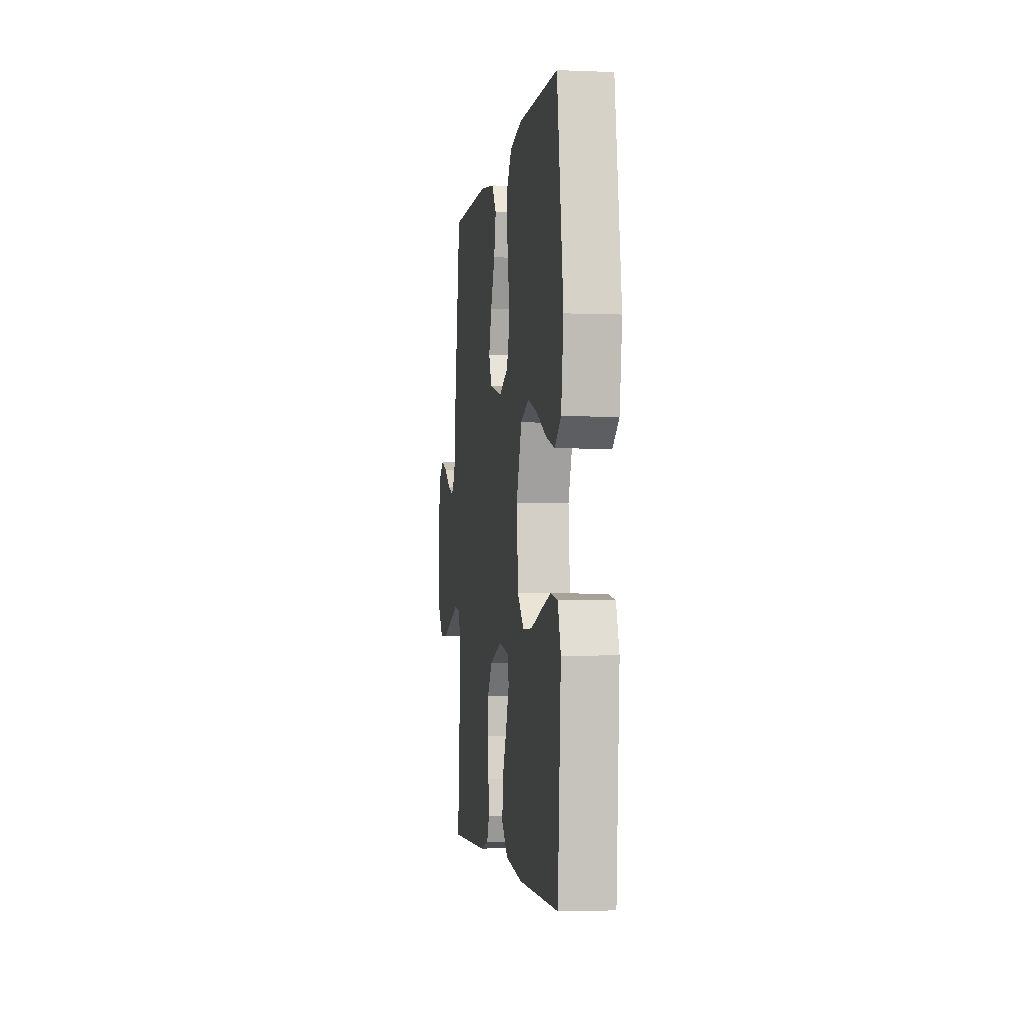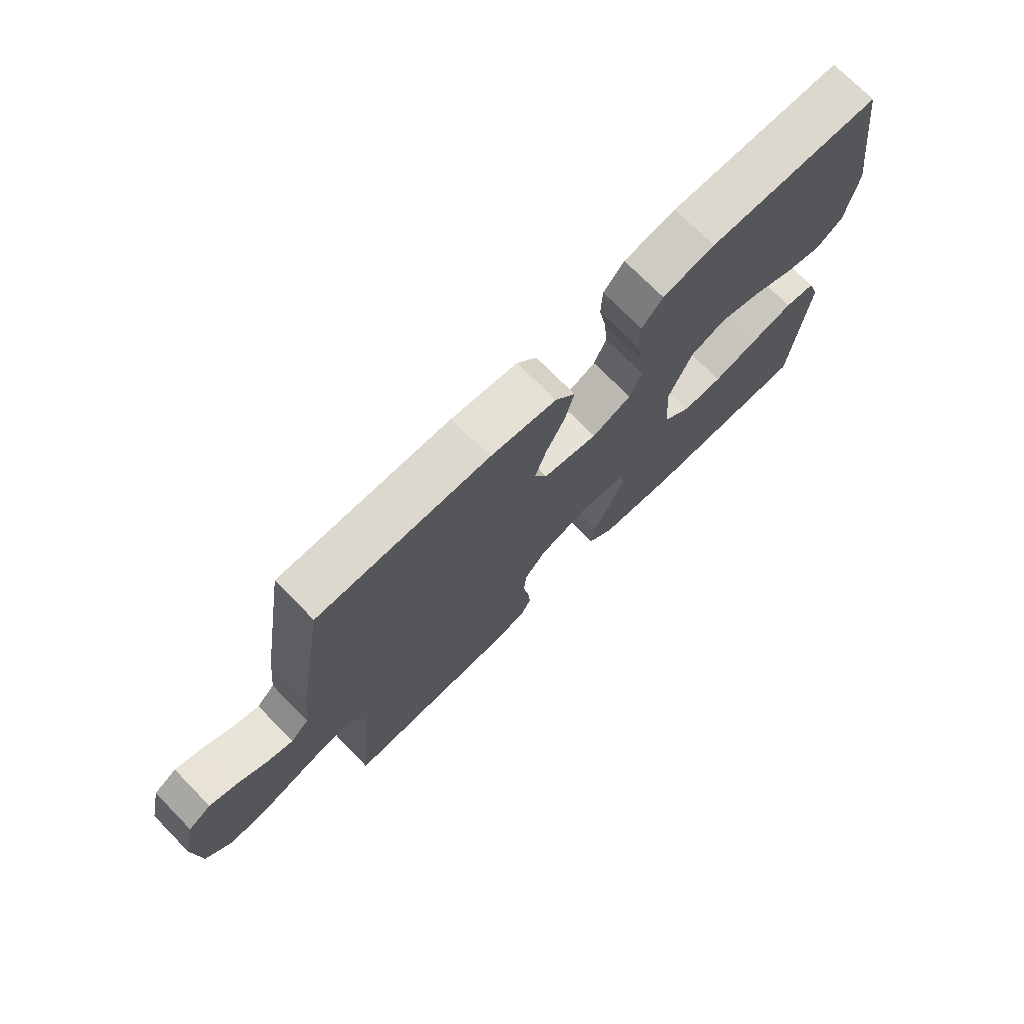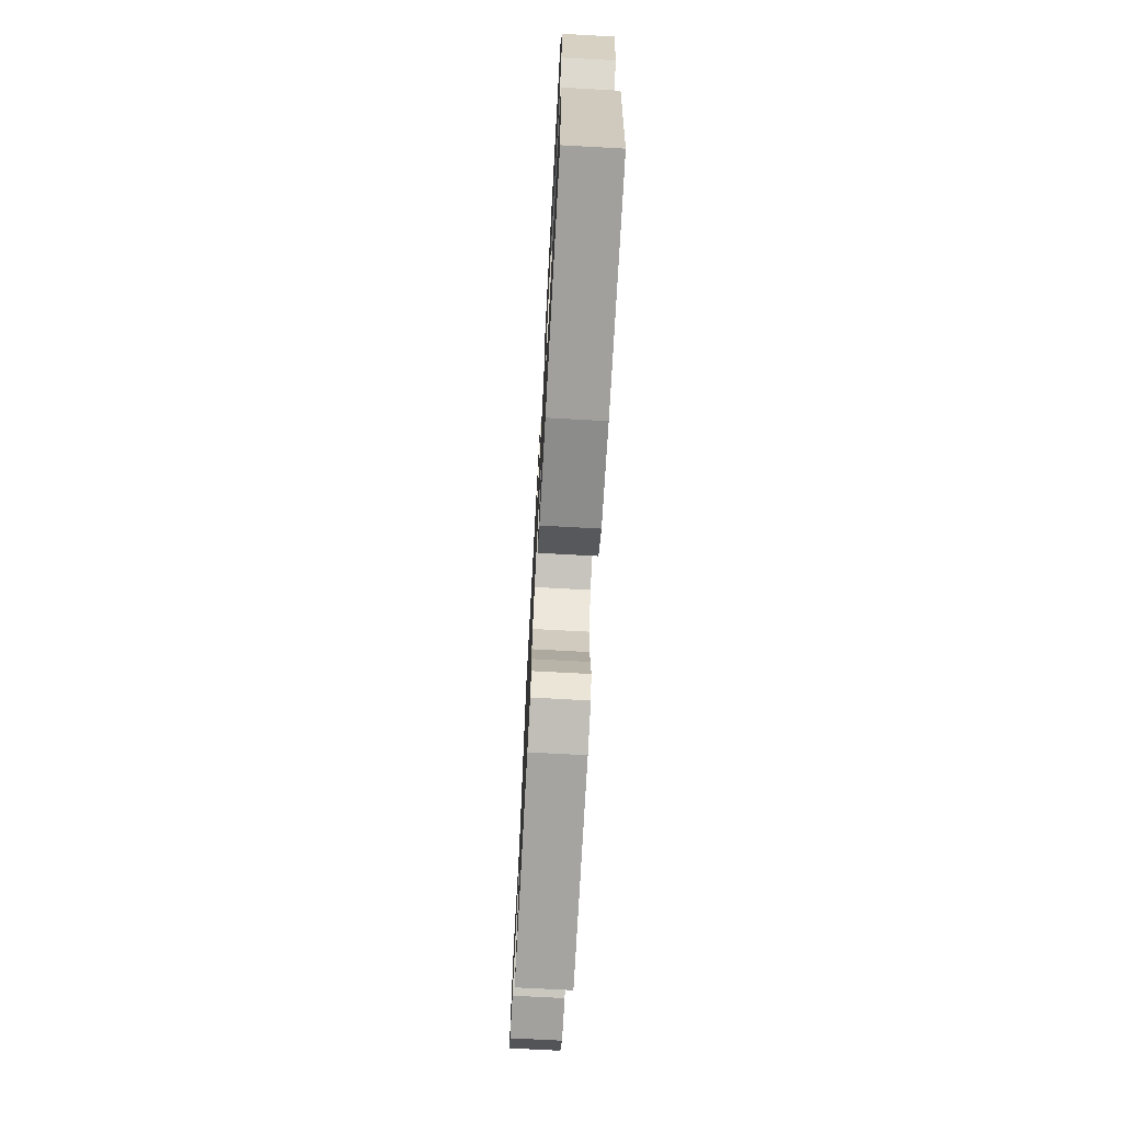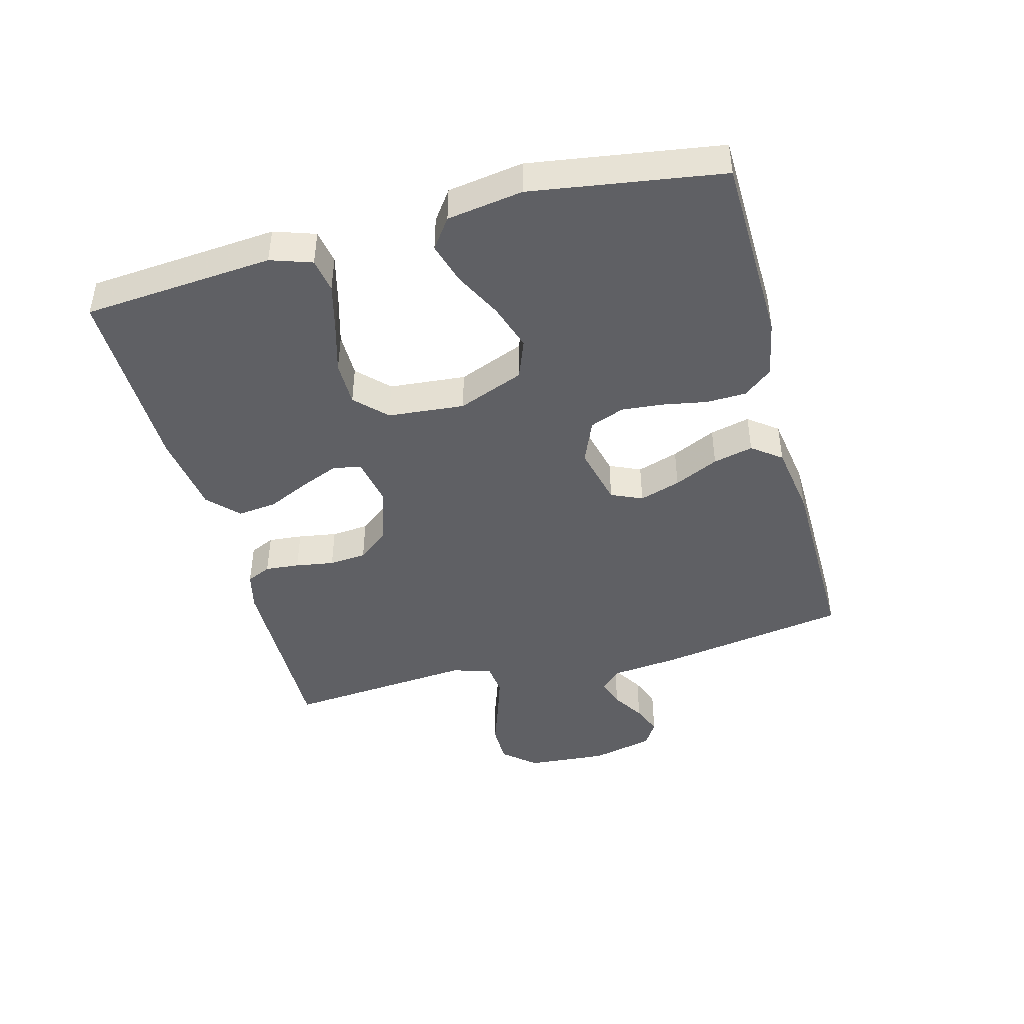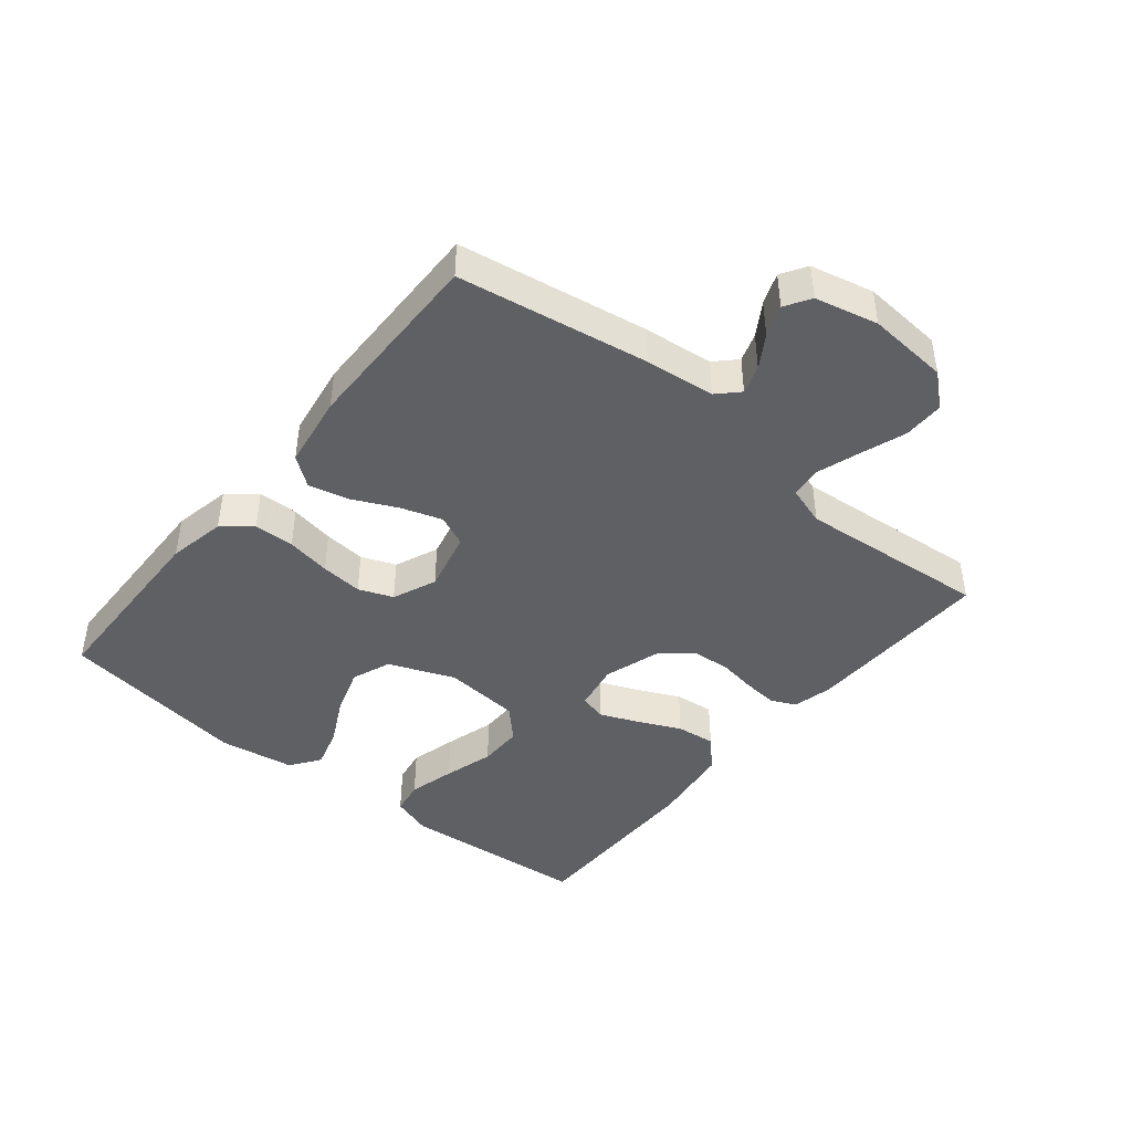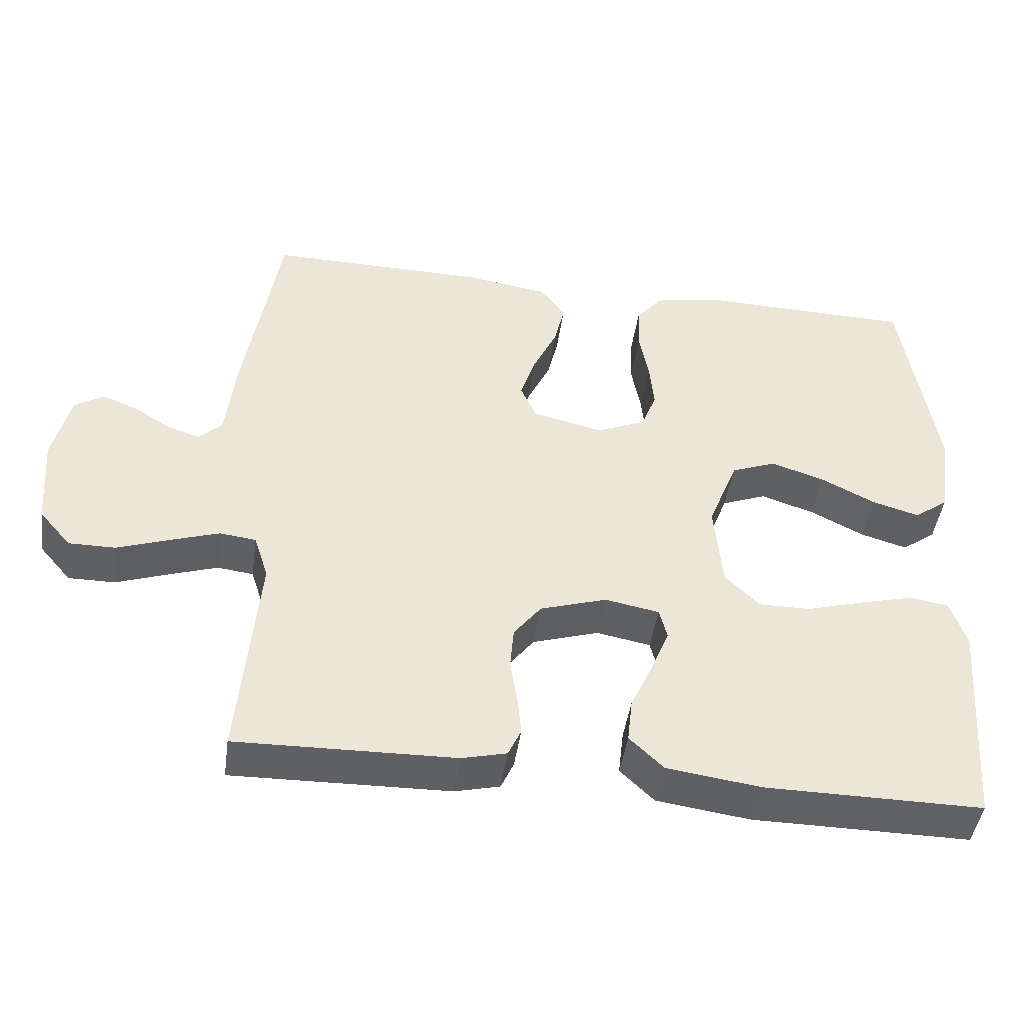
<metadata>
{"format":"obj","ext":"obj","renderer":"f3d","projection":"perspective","resolution":1024,"background":"white","views":[{"elev":-3.1,"azim":-98.1,"up":"+Z"},{"elev":73.3,"azim":135.5,"up":"+Z"},{"elev":-72.0,"azim":-93.1,"up":"+Z"},{"elev":-44.2,"azim":-75.0,"up":"+Y"},{"elev":-43.5,"azim":50.8,"up":"+Y"},{"elev":-45.2,"azim":172.0,"up":"+Z"}]}
</metadata>
<code>
v -0.5 0.07 0.5
v -0.2 0.07 0.507
v -0.109 0.07 0.489
v -0.073 0.07 0.444
v -0.071 0.07 0.381
v -0.084 0.07 0.311
v -0.09 0.07 0.245
v -0.069 0.07 0.191
v 0 0.07 0.162
v 0.096 0.07 0.185
v 0.118 0.07 0.234
v 0.097 0.07 0.299
v 0.064 0.07 0.369
v 0.049 0.07 0.432
v 0.084 0.07 0.478
v 0.2 0.07 0.496
v 0.5 0.07 0.5
v 0.549 0.07 0.2
v 0.561 0.07 0.09
v 0.593 0.07 0.058
v 0.638 0.07 0.073
v 0.689 0.07 0.105
v 0.738 0.07 0.124
v 0.778 0.07 0.099
v 0.801 0.07 0
v 0.791 0.07 -0.128
v 0.747 0.07 -0.179
v 0.683 0.07 -0.179
v 0.611 0.07 -0.154
v 0.544 0.07 -0.132
v 0.494 0.07 -0.138
v 0.474 0.07 -0.2
v 0.5 0.07 -0.5
v 0.2 0.07 -0.494
v 0.138 0.07 -0.479
v 0.12 0.07 -0.44
v 0.125 0.07 -0.386
v 0.135 0.07 -0.325
v 0.13 0.07 -0.266
v 0.092 0.07 -0.217
v 0 0.07 -0.188
v -0.075 0.07 -0.202
v -0.086 0.07 -0.245
v -0.061 0.07 -0.306
v -0.03 0.07 -0.373
v -0.023 0.07 -0.435
v -0.07 0.07 -0.48
v -0.2 0.07 -0.498
v -0.5 0.07 -0.5
v -0.524 0.07 -0.2
v -0.502 0.07 -0.135
v -0.448 0.07 -0.126
v -0.374 0.07 -0.145
v -0.294 0.07 -0.168
v -0.223 0.07 -0.168
v -0.175 0.07 -0.121
v -0.164 0.07 0
v -0.205 0.07 0.104
v -0.267 0.07 0.128
v -0.341 0.07 0.104
v -0.416 0.07 0.066
v -0.481 0.07 0.047
v -0.528 0.07 0.081
v -0.546 0.07 0.2
v -0.5 0 0.5
v -0.2 0 0.507
v -0.109 0 0.489
v -0.073 0 0.444
v -0.071 0 0.381
v -0.084 0 0.311
v -0.09 0 0.245
v -0.069 0 0.191
v 0 0 0.162
v 0.096 0 0.185
v 0.118 0 0.234
v 0.097 0 0.299
v 0.064 0 0.369
v 0.049 0 0.432
v 0.084 0 0.478
v 0.2 0 0.496
v 0.5 0 0.5
v 0.549 0 0.2
v 0.561 0 0.09
v 0.593 0 0.058
v 0.638 0 0.073
v 0.689 0 0.105
v 0.738 0 0.124
v 0.778 0 0.099
v 0.801 0 0
v 0.791 0 -0.128
v 0.747 0 -0.179
v 0.683 0 -0.179
v 0.611 0 -0.154
v 0.544 0 -0.132
v 0.494 0 -0.138
v 0.474 0 -0.2
v 0.5 0 -0.5
v 0.2 0 -0.494
v 0.138 0 -0.479
v 0.12 0 -0.44
v 0.125 0 -0.386
v 0.135 0 -0.325
v 0.13 0 -0.266
v 0.092 0 -0.217
v 0 0 -0.188
v -0.075 0 -0.202
v -0.086 0 -0.245
v -0.061 0 -0.306
v -0.03 0 -0.373
v -0.023 0 -0.435
v -0.07 0 -0.48
v -0.2 0 -0.498
v -0.5 0 -0.5
v -0.524 0 -0.2
v -0.502 0 -0.135
v -0.448 0 -0.126
v -0.374 0 -0.145
v -0.294 0 -0.168
v -0.223 0 -0.168
v -0.175 0 -0.121
v -0.164 0 0
v -0.205 0 0.104
v -0.267 0 0.128
v -0.341 0 0.104
v -0.416 0 0.066
v -0.481 0 0.047
v -0.528 0 0.081
v -0.546 0 0.2
f 60 61 62 63
f 59 60 63 64
f 51 52 53 54
f 49 50 51 54
f 49 54 55
f 48 49 55 56
f 44 45 46 47
f 43 44 47 48
f 42 43 48 56
f 35 36 37 38
f 33 34 35 38
f 32 33 38 39
f 31 32 39 40
f 26 27 28 29
f 26 29 30
f 25 26 30
f 24 25 30 31
f 21 22 23 24
f 20 21 24 31
f 16 17 18 19
f 14 15 16 19
f 12 13 14 19
f 11 12 19 20
f 10 11 20 31
f 3 4 5 6
f 3 6 7
f 2 3 7
f 59 64 1 2
f 58 59 2 7
f 57 58 7 8
f 41 42 56 57
f 41 57 8 9
f 31 40 41
f 9 10 31 41
f 127 126 125 124
f 128 127 124 123
f 118 117 116 115
f 118 115 114 113
f 119 118 113
f 120 119 113 112
f 111 110 109 108
f 112 111 108 107
f 120 112 107 106
f 102 101 100 99
f 102 99 98 97
f 103 102 97 96
f 104 103 96 95
f 93 92 91 90
f 94 93 90
f 94 90 89
f 95 94 89 88
f 88 87 86 85
f 95 88 85 84
f 83 82 81 80
f 83 80 79 78
f 83 78 77 76
f 84 83 76 75
f 95 84 75 74
f 70 69 68 67
f 71 70 67
f 71 67 66
f 66 65 128 123
f 71 66 123 122
f 72 71 122 121
f 121 120 106 105
f 73 72 121 105
f 105 104 95
f 105 95 74 73
f 1 65 66 2
f 2 66 67 3
f 3 67 68 4
f 4 68 69 5
f 5 69 70 6
f 6 70 71 7
f 7 71 72 8
f 8 72 73 9
f 9 73 74 10
f 10 74 75 11
f 11 75 76 12
f 12 76 77 13
f 13 77 78 14
f 14 78 79 15
f 15 79 80 16
f 16 80 81 17
f 17 81 82 18
f 18 82 83 19
f 19 83 84 20
f 20 84 85 21
f 21 85 86 22
f 22 86 87 23
f 23 87 88 24
f 24 88 89 25
f 25 89 90 26
f 26 90 91 27
f 27 91 92 28
f 28 92 93 29
f 29 93 94 30
f 30 94 95 31
f 31 95 96 32
f 32 96 97 33
f 33 97 98 34
f 34 98 99 35
f 35 99 100 36
f 36 100 101 37
f 37 101 102 38
f 38 102 103 39
f 39 103 104 40
f 40 104 105 41
f 41 105 106 42
f 42 106 107 43
f 43 107 108 44
f 44 108 109 45
f 45 109 110 46
f 46 110 111 47
f 47 111 112 48
f 48 112 113 49
f 49 113 114 50
f 50 114 115 51
f 51 115 116 52
f 52 116 117 53
f 53 117 118 54
f 54 118 119 55
f 55 119 120 56
f 56 120 121 57
f 57 121 122 58
f 58 122 123 59
f 59 123 124 60
f 60 124 125 61
f 61 125 126 62
f 62 126 127 63
f 63 127 128 64
f 64 128 65 1

</code>
